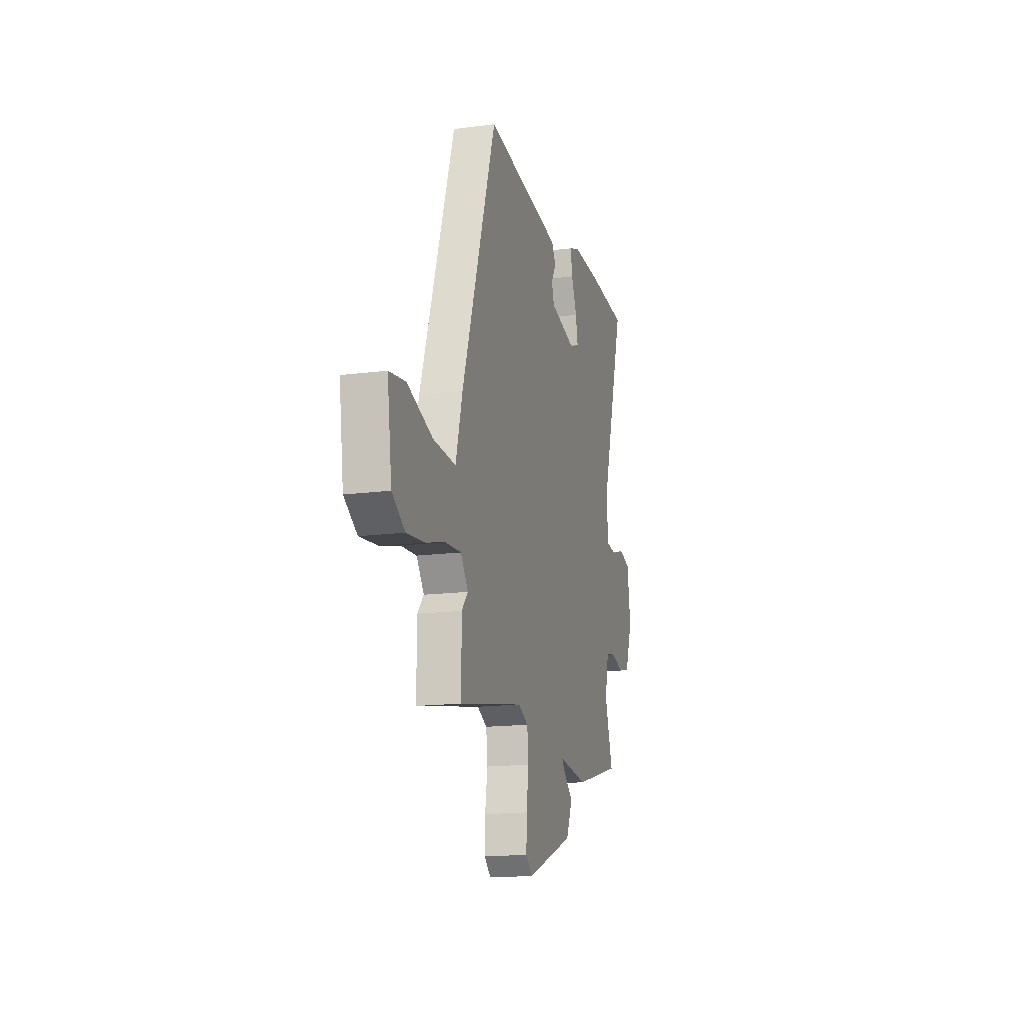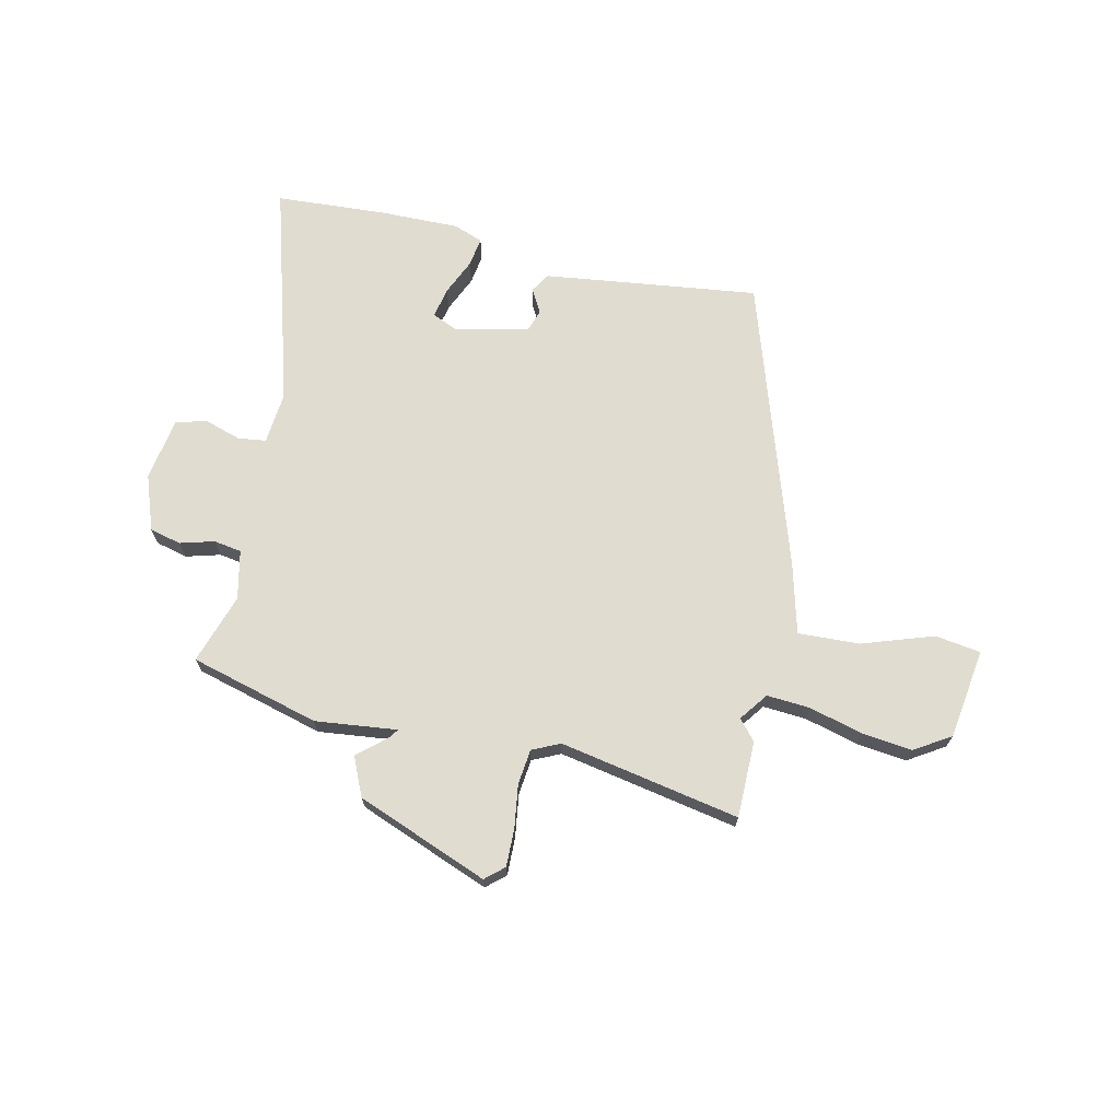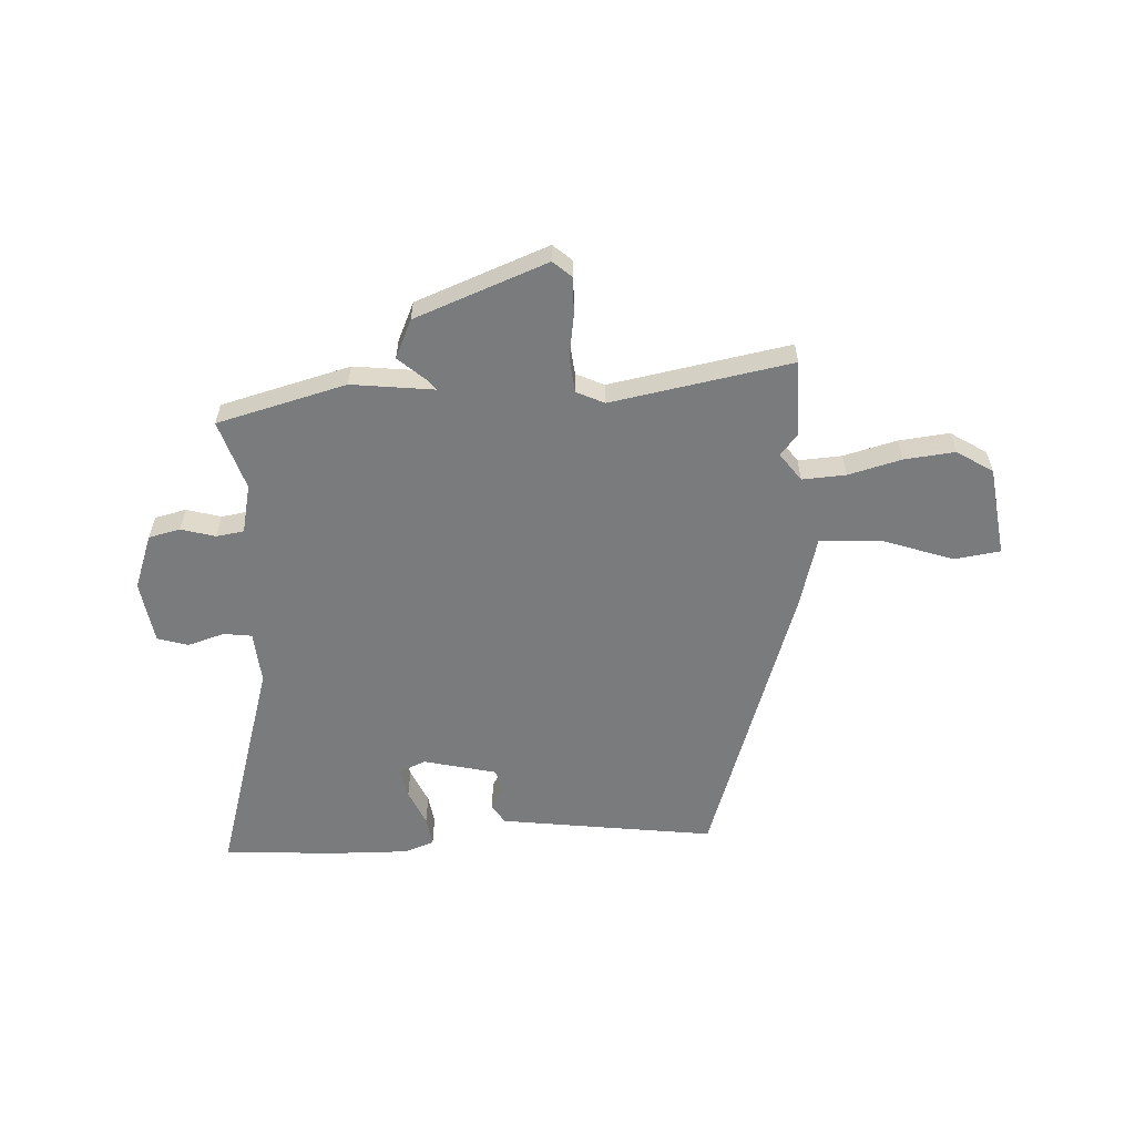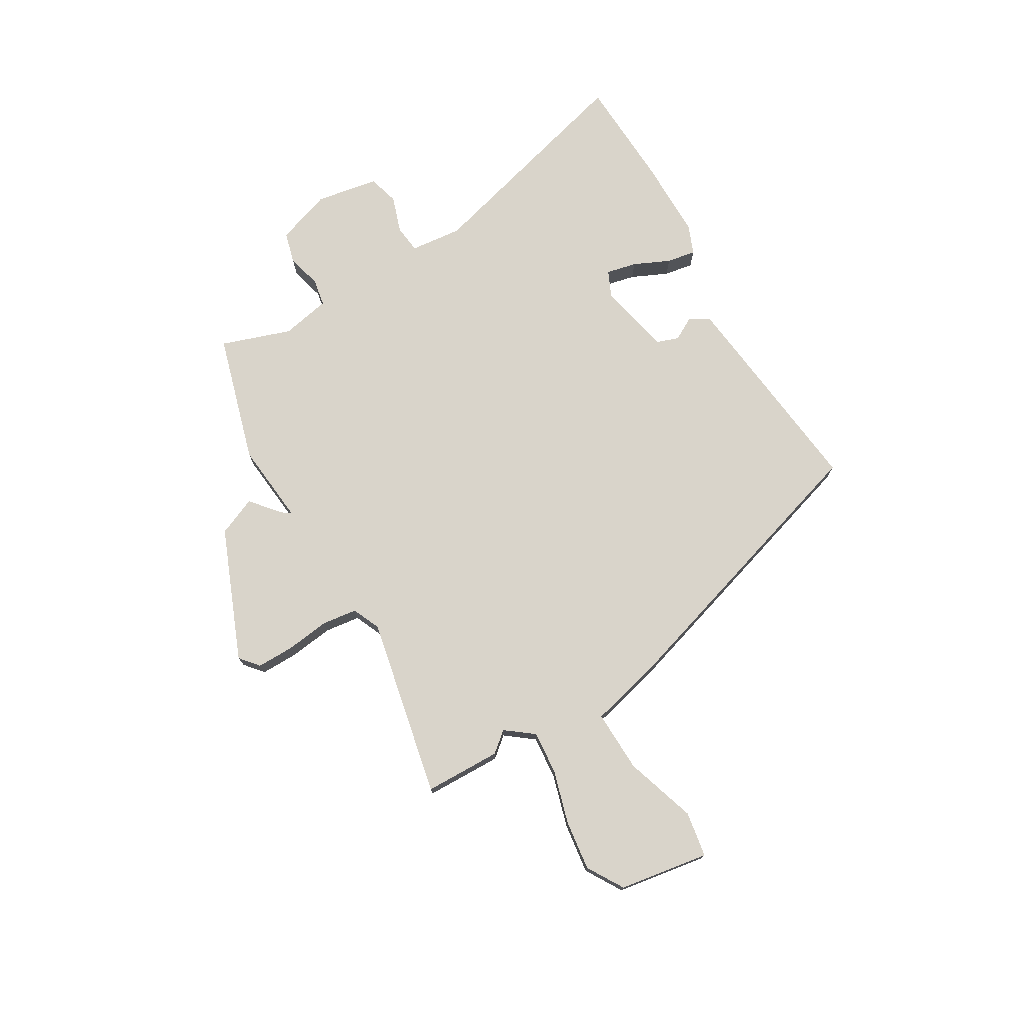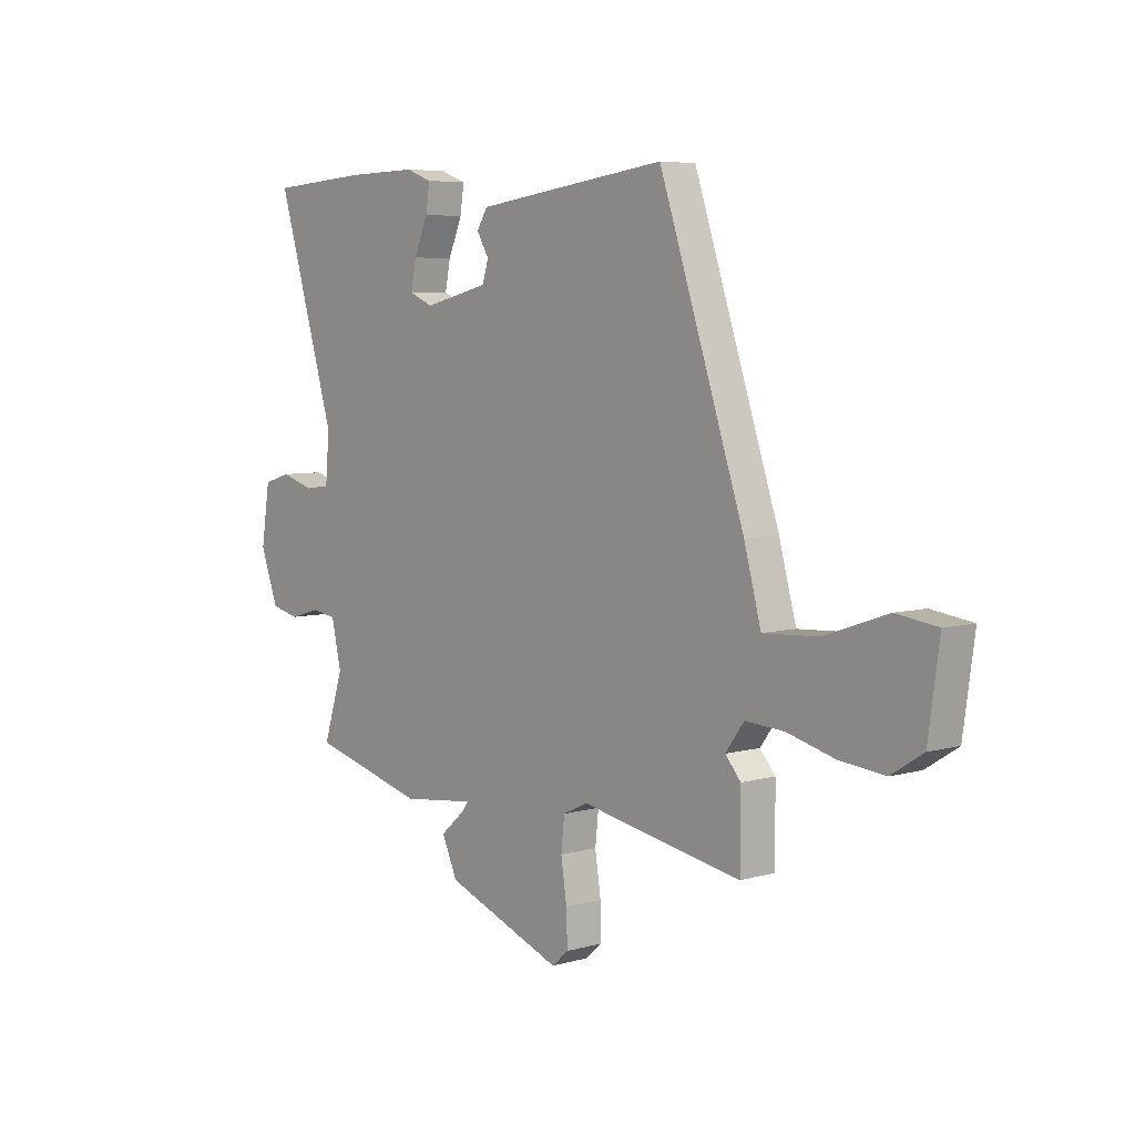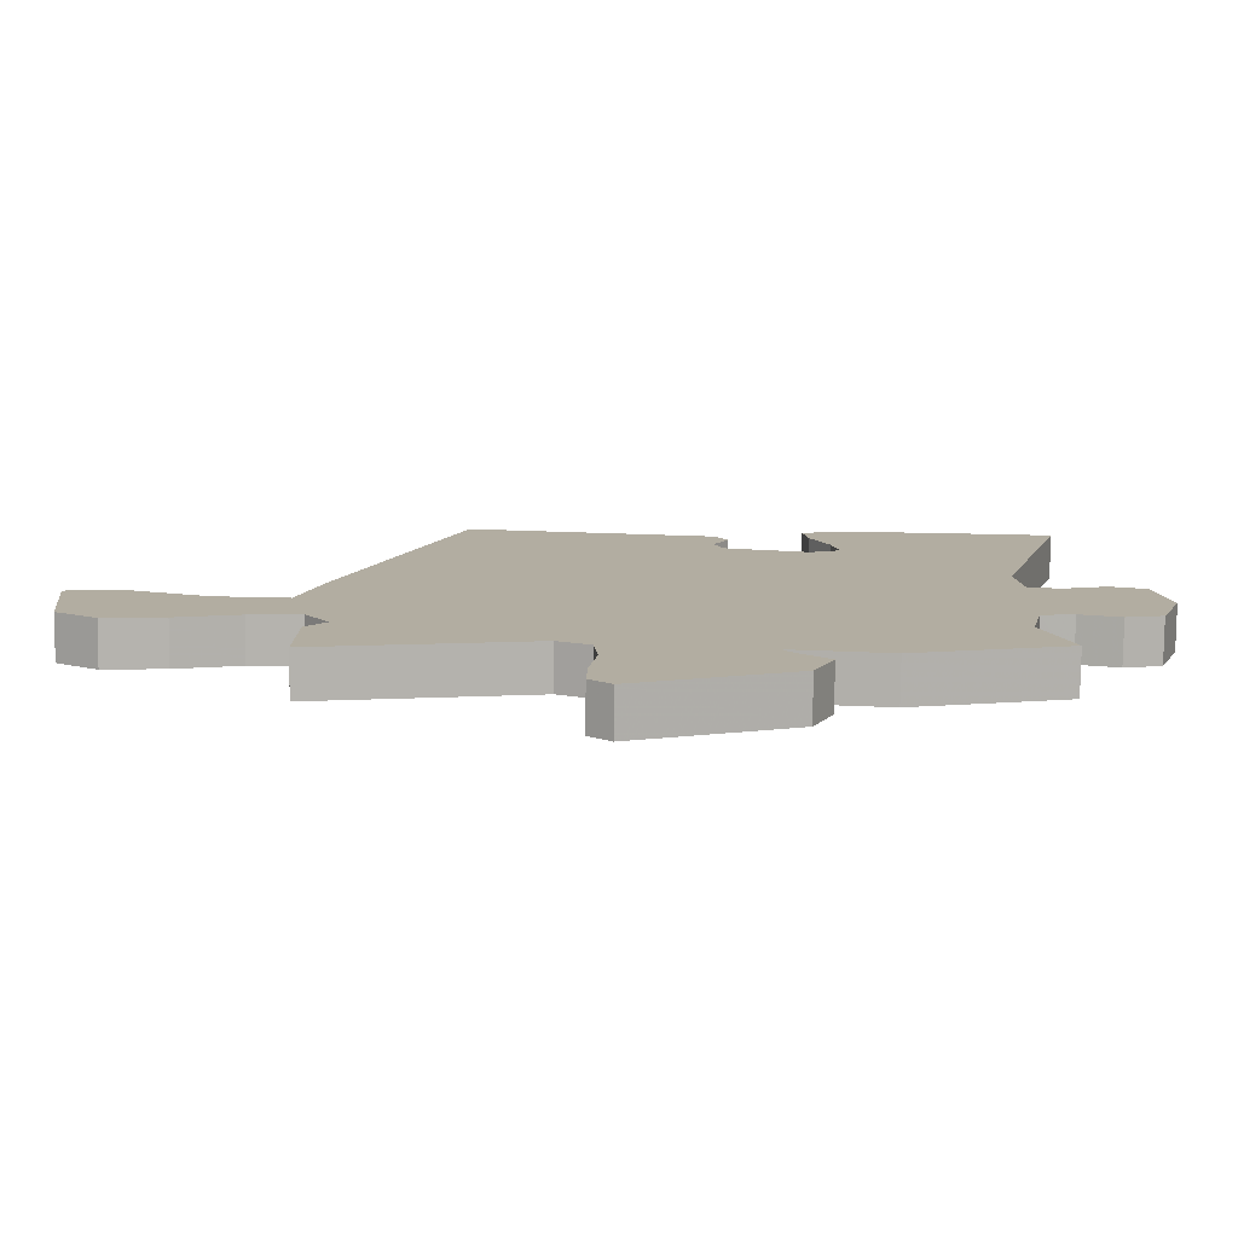
<metadata>
{"format":"obj","ext":"obj","renderer":"f3d","projection":"perspective","resolution":1024,"background":"white","views":[{"elev":-15.9,"azim":-74.8,"up":"+Z"},{"elev":69.5,"azim":-167.0,"up":"+Y"},{"elev":-58.3,"azim":-177.0,"up":"+Y"},{"elev":74.8,"azim":-119.2,"up":"+Y"},{"elev":5.9,"azim":-130.8,"up":"+Z"},{"elev":-79.6,"azim":-0.6,"up":"+Z"}]}
</metadata>
<code>
v 0.51 0.07 -0.457
v 0.272 0.07 -0.52
v 0.121 0.07 -0.502
v 0.133 0.07 -0.519
v 0.185 0.07 -0.565
v 0.153 0.07 -0.636
v -0.09 0.07 -0.729
v -0.124 0.07 -0.699
v -0.122 0.07 -0.63
v -0.11 0.07 -0.55
v -0.117 0.07 -0.485
v -0.168 0.07 -0.461
v -0.5 0.07 -0.522
v -0.5 0.07 -0.381
v -0.468 0.07 -0.344
v -0.506 0.07 -0.292
v -0.586 0.07 -0.297
v -0.684 0.07 -0.323
v -0.777 0.07 -0.333
v -0.843 0.07 -0.291
v -0.866 0.07 -0.125
v -0.782 0.07 -0.113
v -0.652 0.07 -0.158
v -0.538 0.07 -0.164
v -0.503 0.07 -0.034
v -0.327 0.07 0.496
v -0.087 0.07 0.464
v 0.068 0.07 0.443
v 0.09 0.07 0.407
v 0.065 0.07 0.364
v 0.078 0.07 0.323
v 0.212 0.07 0.291
v 0.261 0.07 0.312
v 0.25 0.07 0.368
v 0.221 0.07 0.435
v 0.213 0.07 0.489
v 0.267 0.07 0.509
v 0.414 0.07 0.506
v 0.618 0.07 0.492
v 0.496 0.07 0.082
v 0.504 0.07 -0.014
v 0.556 0.07 -0.021
v 0.624 0.07 0
v 0.68 0.07 -0.017
v 0.698 0.07 -0.133
v 0.661 0.07 -0.234
v 0.603 0.07 -0.248
v 0.54 0.07 -0.23
v 0.489 0.07 -0.238
v 0.469 0.07 -0.328
v 0.51 0 -0.457
v 0.272 0 -0.52
v 0.121 0 -0.502
v 0.133 0 -0.519
v 0.185 0 -0.565
v 0.153 0 -0.636
v -0.09 0 -0.729
v -0.124 0 -0.699
v -0.122 0 -0.63
v -0.11 0 -0.55
v -0.117 0 -0.485
v -0.168 0 -0.461
v -0.5 0 -0.522
v -0.5 0 -0.381
v -0.468 0 -0.344
v -0.506 0 -0.292
v -0.586 0 -0.297
v -0.684 0 -0.323
v -0.777 0 -0.333
v -0.843 0 -0.291
v -0.866 0 -0.125
v -0.782 0 -0.113
v -0.652 0 -0.158
v -0.538 0 -0.164
v -0.503 0 -0.034
v -0.327 0 0.496
v -0.087 0 0.464
v 0.068 0 0.443
v 0.09 0 0.407
v 0.065 0 0.364
v 0.078 0 0.323
v 0.212 0 0.291
v 0.261 0 0.312
v 0.25 0 0.368
v 0.221 0 0.435
v 0.213 0 0.489
v 0.267 0 0.509
v 0.414 0 0.506
v 0.618 0 0.492
v 0.496 0 0.082
v 0.504 0 -0.014
v 0.556 0 -0.021
v 0.624 0 0
v 0.68 0 -0.017
v 0.698 0 -0.133
v 0.661 0 -0.234
v 0.603 0 -0.248
v 0.54 0 -0.23
v 0.489 0 -0.238
v 0.469 0 -0.328
f 45 46 47 48
f 45 48 49
f 42 43 44 45
f 41 42 45 49
f 40 41 49 50
f 38 39 40
f 37 38 40 50
f 34 35 36 37
f 33 34 37 50
f 27 28 29 30
f 27 30 31
f 24 25 26 27
f 24 27 31
f 20 21 22 23
f 20 23 24
f 17 18 19 20
f 16 17 20 24
f 15 16 24 31
f 12 13 14 15
f 7 8 9 10
f 7 10 11
f 4 5 6 7
f 3 4 7 11
f 50 1 2 3
f 32 33 50 3
f 12 15 31 32
f 3 11 12 32
f 98 97 96 95
f 99 98 95
f 95 94 93 92
f 99 95 92 91
f 100 99 91 90
f 90 89 88
f 100 90 88 87
f 87 86 85 84
f 100 87 84 83
f 80 79 78 77
f 81 80 77
f 77 76 75 74
f 81 77 74
f 73 72 71 70
f 74 73 70
f 70 69 68 67
f 74 70 67 66
f 81 74 66 65
f 65 64 63 62
f 60 59 58 57
f 61 60 57
f 57 56 55 54
f 61 57 54 53
f 53 52 51 100
f 53 100 83 82
f 82 81 65 62
f 82 62 61 53
f 1 51 52 2
f 2 52 53 3
f 3 53 54 4
f 4 54 55 5
f 5 55 56 6
f 6 56 57 7
f 7 57 58 8
f 8 58 59 9
f 9 59 60 10
f 10 60 61 11
f 11 61 62 12
f 12 62 63 13
f 13 63 64 14
f 14 64 65 15
f 15 65 66 16
f 16 66 67 17
f 17 67 68 18
f 18 68 69 19
f 19 69 70 20
f 20 70 71 21
f 21 71 72 22
f 22 72 73 23
f 23 73 74 24
f 24 74 75 25
f 25 75 76 26
f 26 76 77 27
f 27 77 78 28
f 28 78 79 29
f 29 79 80 30
f 30 80 81 31
f 31 81 82 32
f 32 82 83 33
f 33 83 84 34
f 34 84 85 35
f 35 85 86 36
f 36 86 87 37
f 37 87 88 38
f 38 88 89 39
f 39 89 90 40
f 40 90 91 41
f 41 91 92 42
f 42 92 93 43
f 43 93 94 44
f 44 94 95 45
f 45 95 96 46
f 46 96 97 47
f 47 97 98 48
f 48 98 99 49
f 49 99 100 50
f 50 100 51 1

</code>
